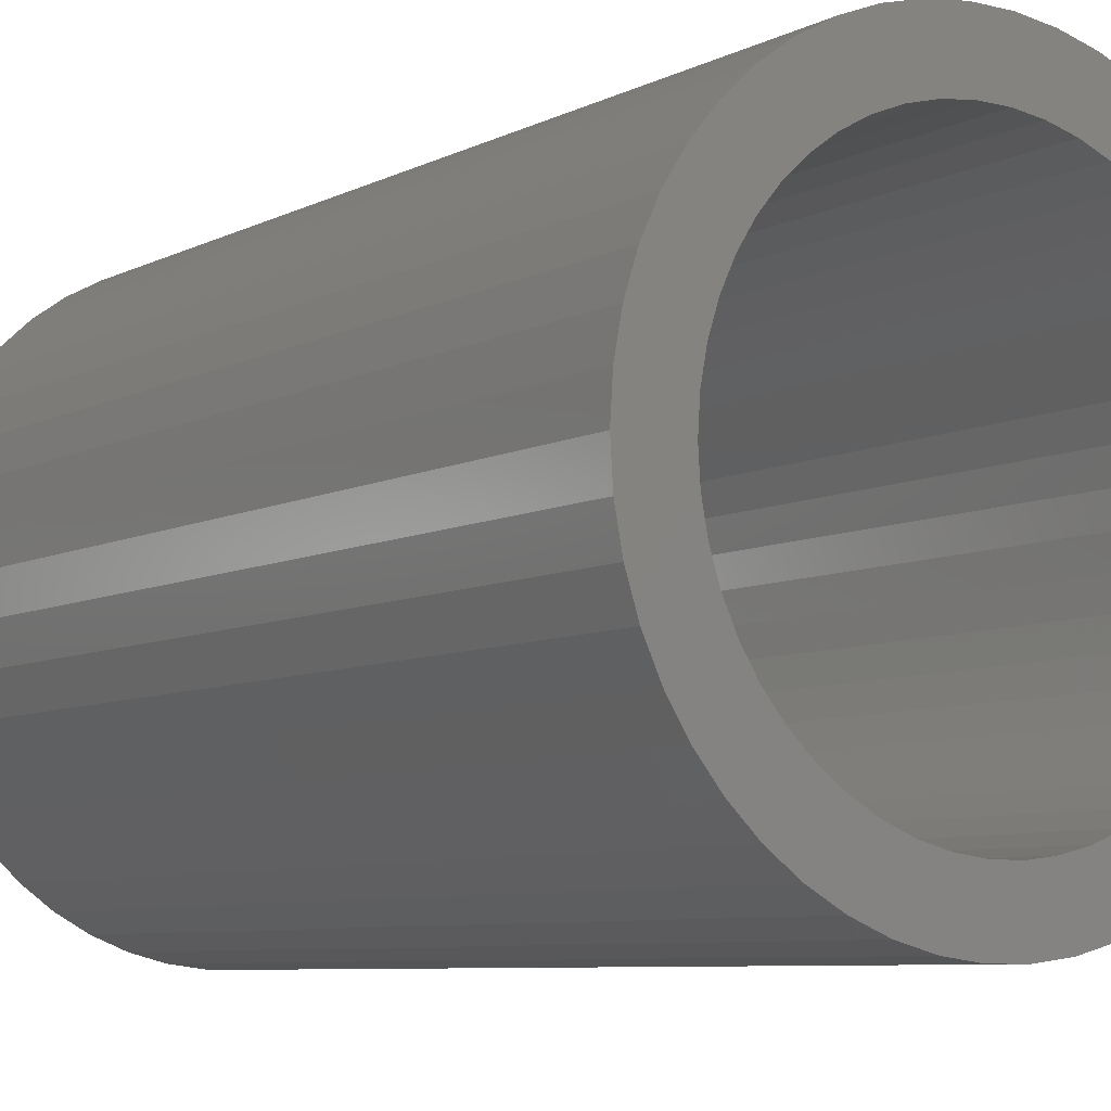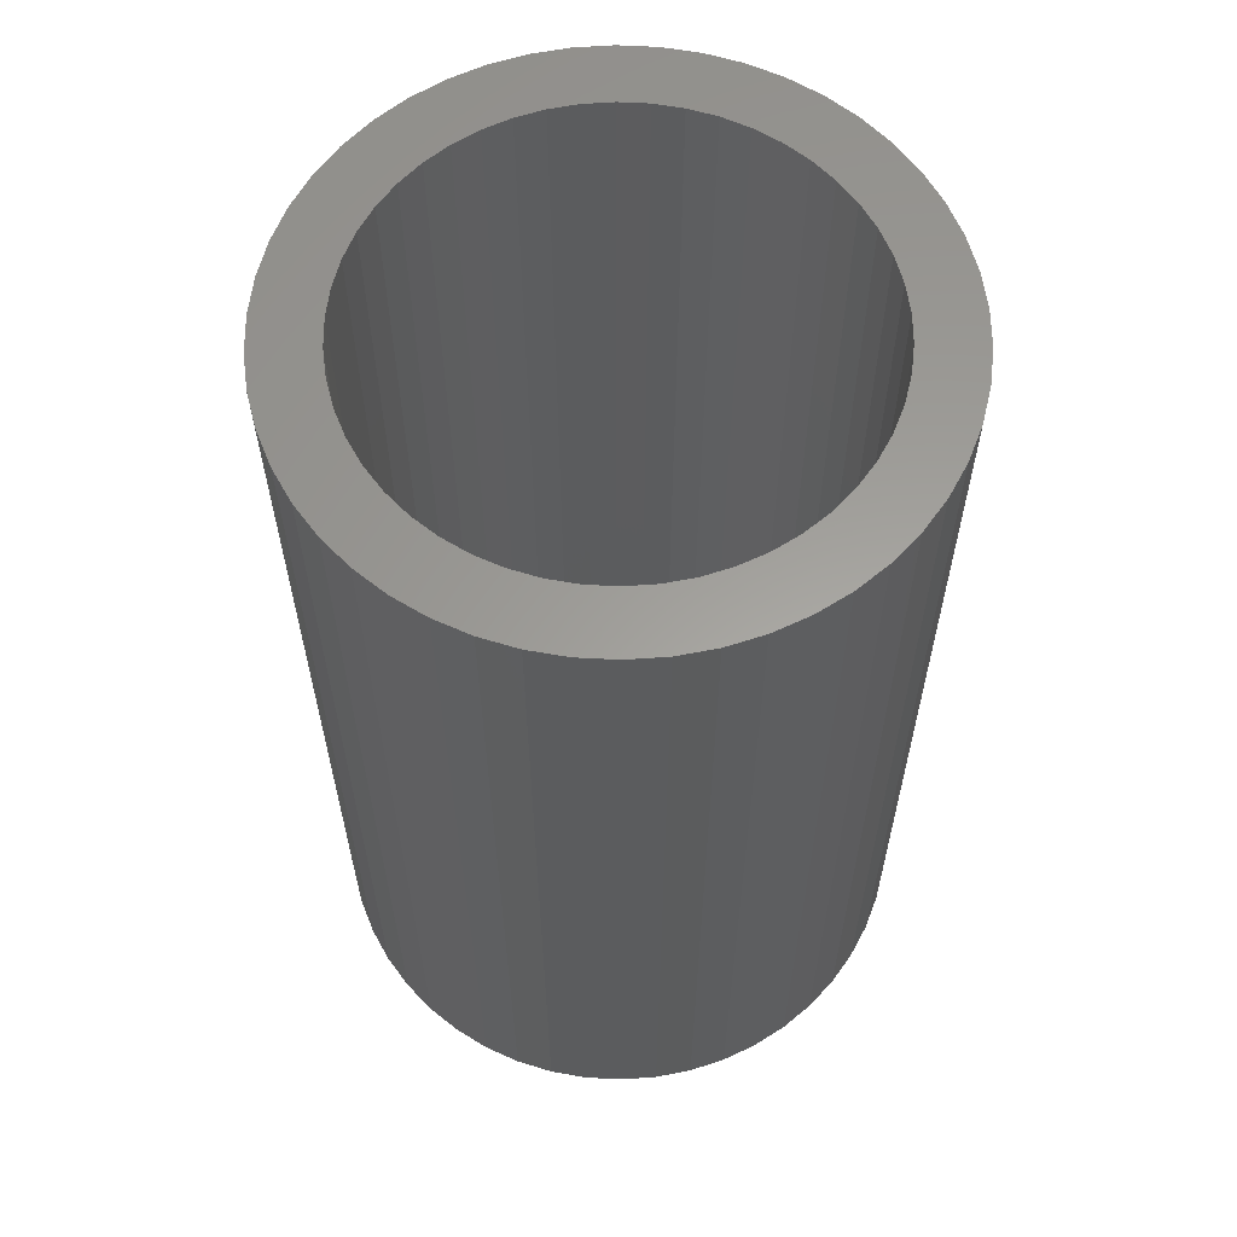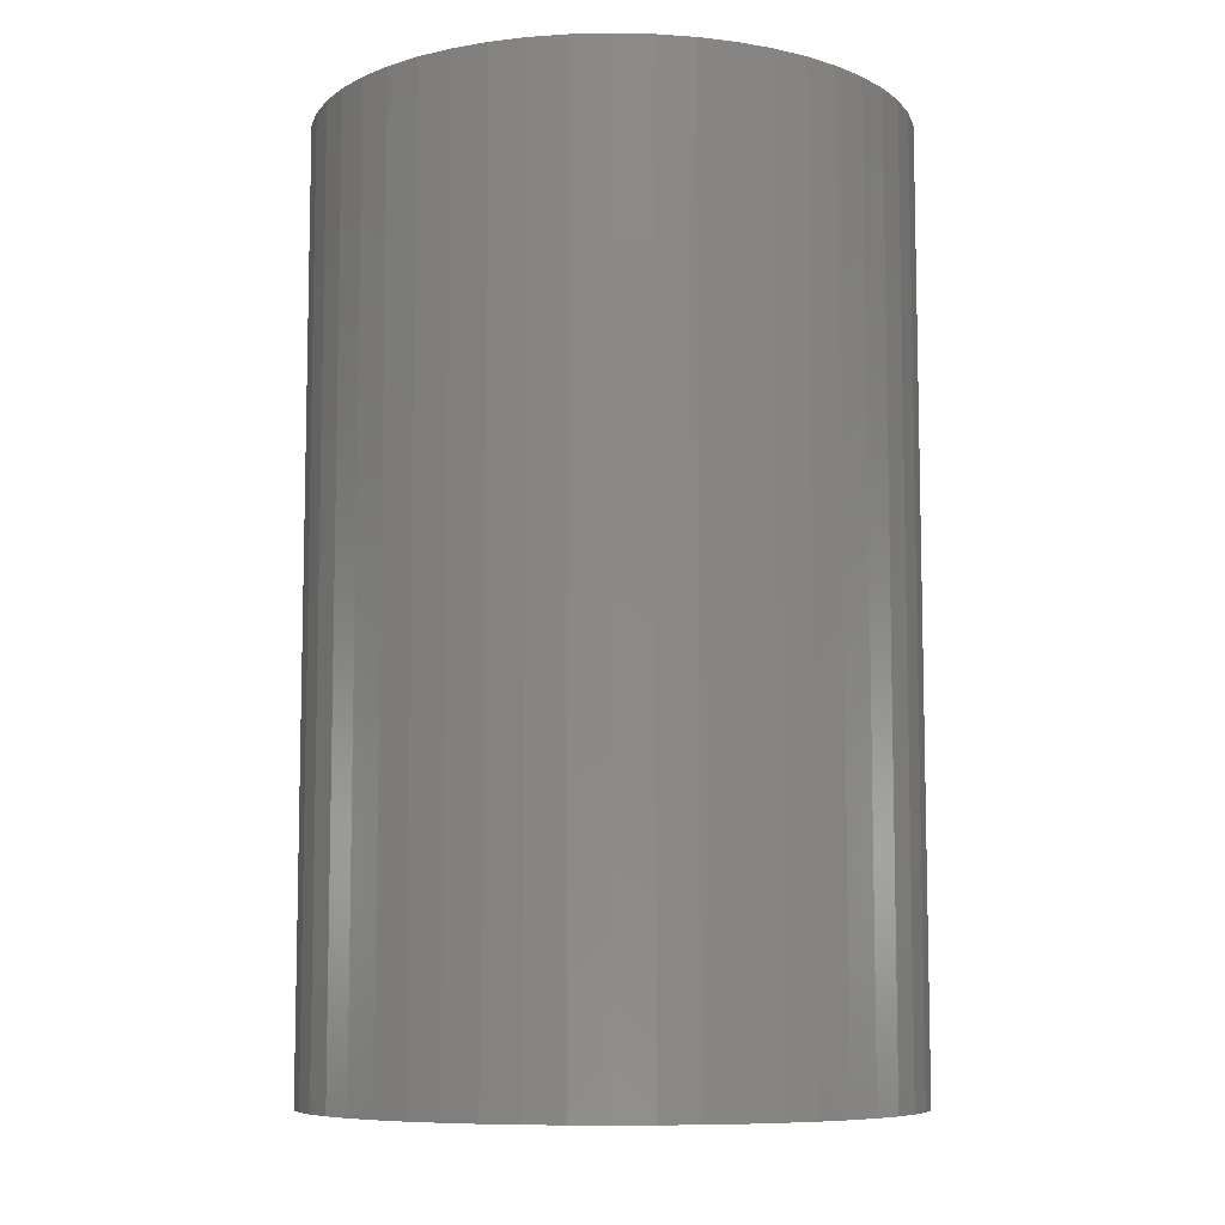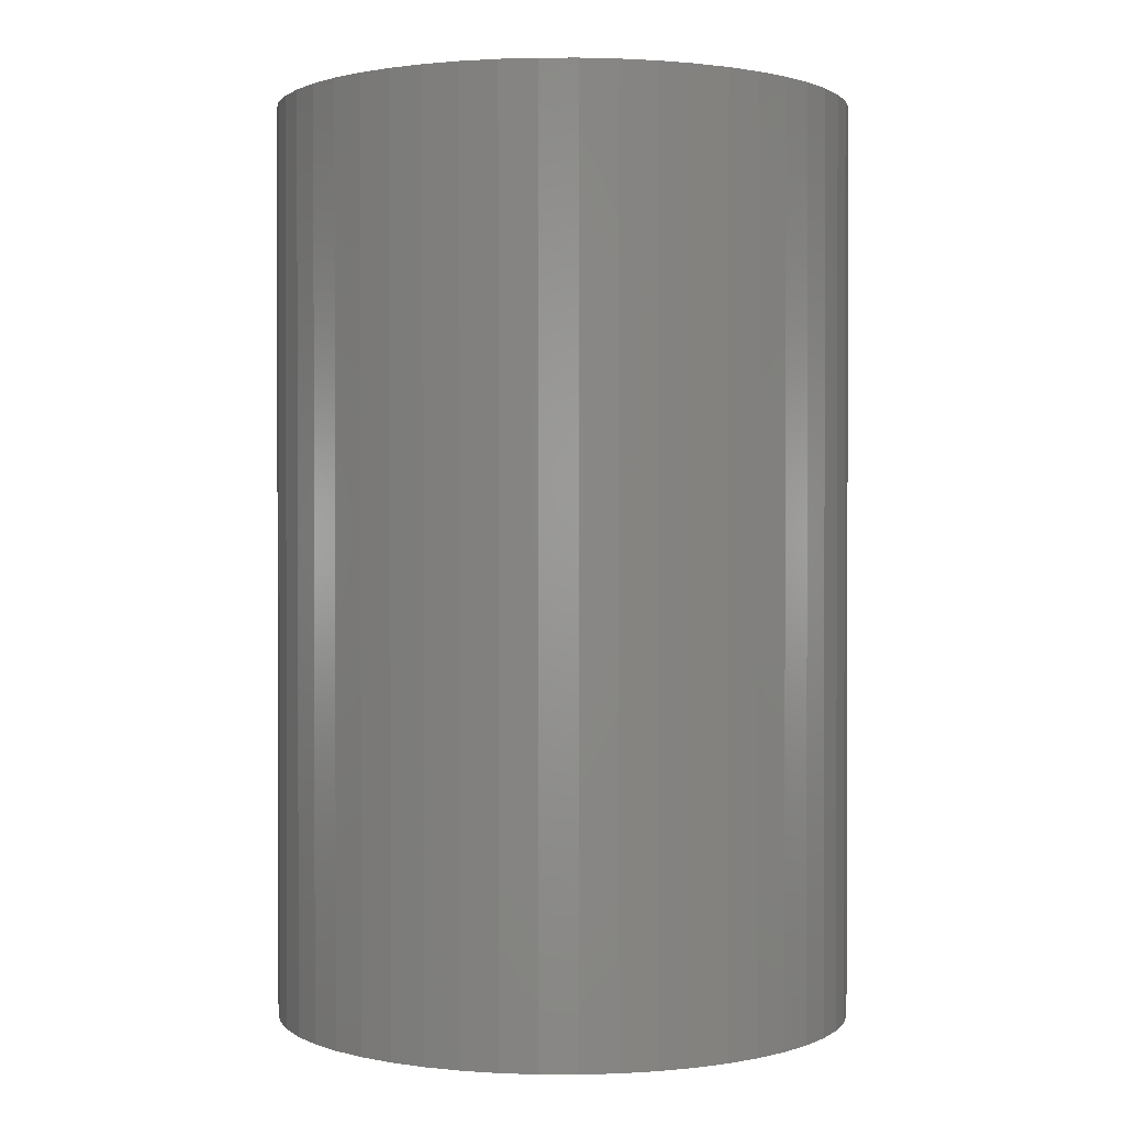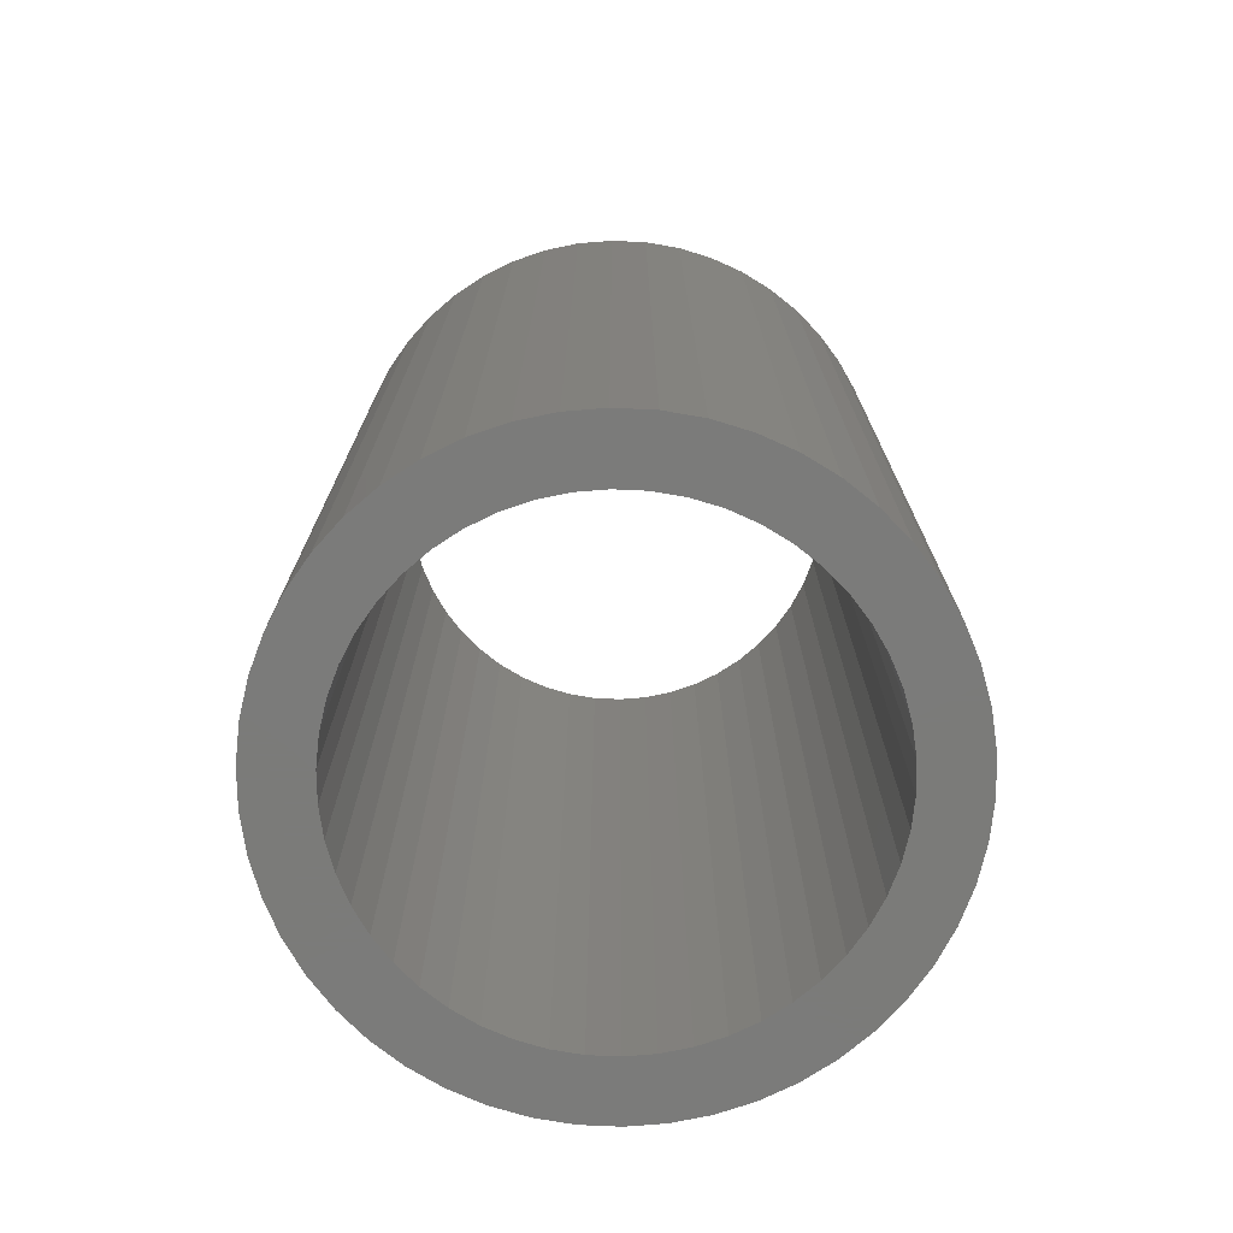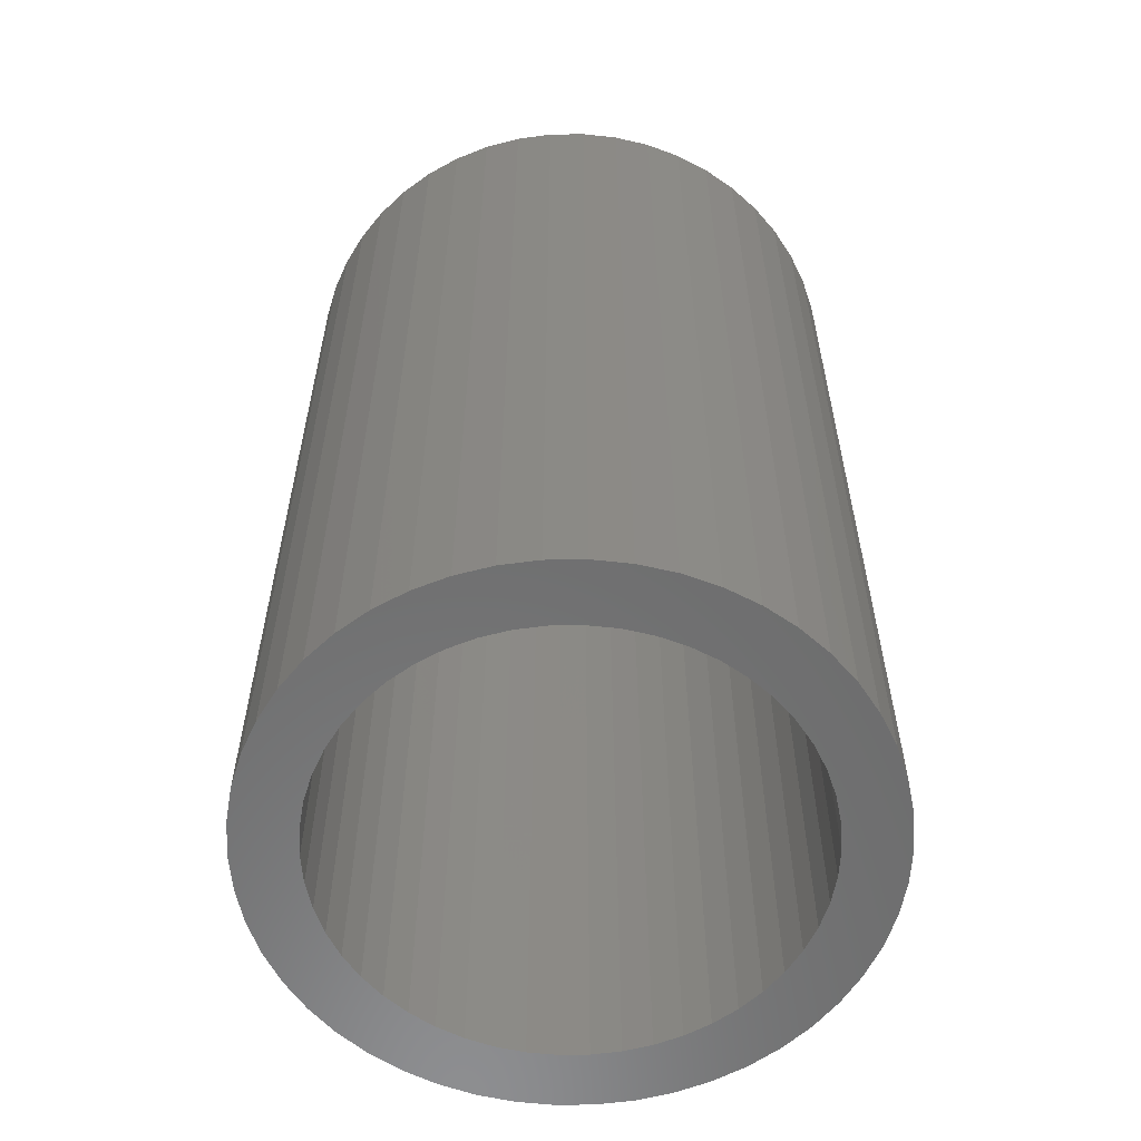
<metadata>
{"format":"stl","ext":"stl","renderer":"f3d","projection":"perspective","resolution":1024,"background":"white","views":[{"elev":-7.3,"azim":-35.5,"up":"+Y"},{"elev":60.8,"azim":31.9,"up":"+Z"},{"elev":-8.3,"azim":-104.3,"up":"+Z"},{"elev":1.0,"azim":-121.7,"up":"+Z"},{"elev":-74.0,"azim":-117.8,"up":"+Z"},{"elev":-58.6,"azim":36.8,"up":"+Z"}]}
</metadata>
<code>
# stl→obj: 200 verts, 400 faces
v 1.9 0 0
v 1.885 0.2381 -6
v 1.885 0.2381 0
v 1.9 0 -6
v -1.9 0 -6
v -1.885 0.2381 0
v -1.885 0.2381 -6
v -1.9 0 0
v 0.1193 1.896 -6
v -0.1193 1.896 0
v 0.1193 1.896 0
v -0.1193 1.896 -6
v -0.1193 -1.896 -6
v 0.1193 -1.896 0
v -0.1193 -1.896 0
v 0.1193 -1.896 -6
v 1.385 -1.301 0
v 1.537 -1.117 -6
v 1.537 -1.117 0
v 1.385 -1.301 -6
v 1.385 1.301 -6
v 1.211 1.464 0
v 1.385 1.301 0
v 1.211 1.464 -6
v -1.211 1.464 -6
v -1.385 1.301 0
v -1.211 1.464 0
v -1.385 1.301 -6
v -0.5871 1.807 -6
v -0.809 1.719 0
v -0.5871 1.807 0
v -0.809 1.719 -6
v 1.767 0.6994 0
v 1.665 0.9153 -6
v 1.665 0.9153 0
v 1.767 0.6994 -6
v 1.537 1.117 -6
v 1.537 1.117 0
v 0.809 1.719 -6
v 0.5871 1.807 0
v 0.809 1.719 0
v 0.5871 1.807 -6
v 1.018 1.604 -6
v 1.018 1.604 0
v -1.767 0.6994 -6
v -1.665 0.9153 0
v -1.665 0.9153 -6
v -1.767 0.6994 0
v -1.537 1.117 -6
v -1.537 1.117 0
v 1.5 0 0
v 1.488 0.188 0
v 1.84 0.4725 0
v 1.885 -0.2381 0
v 1.453 0.373 0
v 1.488 -0.188 0
v 1.395 0.5522 0
v 1.84 -0.4725 0
v 1.314 0.7226 0
v 1.453 -0.373 0
v 1.767 -0.6994 0
v 1.214 0.8817 0
v 1.093 1.027 0
v 0.9561 1.156 0
v 0.8037 1.266 0
v 0.6387 1.357 0
v 0.4635 1.427 0
v 0.356 1.866 0
v 0.2811 1.473 0
v 0.09418 1.497 0
v -0.09418 1.497 0
v -0.2811 1.473 0
v -0.356 1.866 0
v -0.4635 1.427 0
v -0.6387 1.357 0
v -0.8037 1.266 0
v -1.018 1.604 0
v -0.9561 1.156 0
v -1.093 1.027 0
v -1.214 0.8817 0
v -1.314 0.7226 0
v -1.395 0.5522 0
v -1.453 0.373 0
v 1.395 -0.5522 0
v 1.665 -0.9153 0
v 1.314 -0.7226 0
v 1.214 -0.8817 0
v 1.093 -1.027 0
v 1.211 -1.464 0
v 0.9561 -1.156 0
v 1.018 -1.604 0
v 0.8037 -1.266 0
v 0.809 -1.719 0
v 0.6387 -1.357 0
v 0.5871 -1.807 0
v 0.4635 -1.427 0
v 0.356 -1.866 0
v 0.2811 -1.473 0
v 0.09418 -1.497 0
v -0.09418 -1.497 0
v -0.2811 -1.473 0
v -0.356 -1.866 0
v -0.4635 -1.427 0
v -0.5871 -1.807 0
v -0.6387 -1.357 0
v -0.809 -1.719 0
v -0.8037 -1.266 0
v -1.018 -1.604 0
v -0.9561 -1.156 0
v -1.211 -1.464 0
v -1.093 -1.027 0
v -1.385 -1.301 0
v -1.214 -0.8817 0
v -1.537 -1.117 0
v -1.314 -0.7226 0
v -1.665 -0.9153 0
v -1.395 -0.5522 0
v -1.767 -0.6994 0
v -1.453 -0.373 0
v -1.84 -0.4725 0
v -1.488 -0.188 0
v -1.885 -0.2381 0
v -1.5 0 0
v -1.84 0.4725 0
v -1.488 0.188 0
v -0.356 1.866 -6
v 1.885 -0.2381 -6
v 1.84 -0.4725 -6
v 1.5 0 -6
v 1.488 -0.188 -6
v 1.453 -0.373 -6
v 1.767 -0.6994 -6
v 1.488 0.188 -6
v 1.395 -0.5522 -6
v 1.665 -0.9153 -6
v 1.84 0.4725 -6
v 1.314 -0.7226 -6
v 1.453 0.373 -6
v 1.214 -0.8817 -6
v 1.093 -1.027 -6
v 1.211 -1.464 -6
v 0.9561 -1.156 -6
v 1.018 -1.604 -6
v 0.8037 -1.266 -6
v 0.809 -1.719 -6
v 0.6387 -1.357 -6
v 0.5871 -1.807 -6
v 0.4635 -1.427 -6
v 0.356 -1.866 -6
v 0.2811 -1.473 -6
v 0.09418 -1.497 -6
v -0.09418 -1.497 -6
v -0.2811 -1.473 -6
v -0.356 -1.866 -6
v -0.4635 -1.427 -6
v -0.5871 -1.807 -6
v -0.6387 -1.357 -6
v -0.809 -1.719 -6
v -0.8037 -1.266 -6
v -1.018 -1.604 -6
v -0.9561 -1.156 -6
v -1.211 -1.464 -6
v -1.093 -1.027 -6
v -1.385 -1.301 -6
v -1.214 -0.8817 -6
v -1.537 -1.117 -6
v -1.314 -0.7226 -6
v -1.665 -0.9153 -6
v -1.395 -0.5522 -6
v -1.767 -0.6994 -6
v -1.453 -0.373 -6
v 1.395 0.5522 -6
v 1.314 0.7226 -6
v 1.214 0.8817 -6
v 1.093 1.027 -6
v 0.9561 1.156 -6
v 0.8037 1.266 -6
v 0.6387 1.357 -6
v 0.4635 1.427 -6
v 0.356 1.866 -6
v 0.2811 1.473 -6
v 0.09418 1.497 -6
v -0.09418 1.497 -6
v -0.2811 1.473 -6
v -0.4635 1.427 -6
v -0.6387 1.357 -6
v -0.8037 1.266 -6
v -1.018 1.604 -6
v -0.9561 1.156 -6
v -1.093 1.027 -6
v -1.214 0.8817 -6
v -1.314 0.7226 -6
v -1.395 0.5522 -6
v -1.453 0.373 -6
v -1.84 0.4725 -6
v -1.488 0.188 -6
v -1.5 0 -6
v -1.84 -0.4725 -6
v -1.488 -0.188 -6
v -1.885 -0.2381 -6
f 1 2 3
f 2 1 4
f 5 6 7
f 6 5 8
f 9 10 11
f 10 9 12
f 13 14 15
f 14 13 16
f 17 18 19
f 18 17 20
f 21 22 23
f 22 21 24
f 25 26 27
f 26 25 28
f 29 30 31
f 30 29 32
f 33 34 35
f 34 33 36
f 35 37 38
f 37 35 34
f 39 40 41
f 40 39 42
f 43 41 44
f 41 43 39
f 45 46 47
f 46 45 48
f 49 26 28
f 26 49 50
f 51 1 3
f 52 3 53
f 1 51 54
f 55 53 33
f 56 54 51
f 57 33 35
f 54 56 58
f 59 35 38
f 60 58 56
f 58 60 61
f 3 52 51
f 53 55 52
f 33 57 55
f 62 38 23
f 35 59 57
f 38 62 59
f 63 23 22
f 23 63 62
f 64 22 44
f 22 64 63
f 65 44 41
f 44 65 64
f 41 66 65
f 40 66 41
f 40 67 66
f 68 67 40
f 68 69 67
f 11 69 68
f 11 70 69
f 11 71 70
f 10 71 11
f 10 72 71
f 73 72 10
f 73 74 72
f 31 74 73
f 31 75 74
f 30 75 31
f 75 30 76
f 77 76 30
f 76 77 78
f 27 78 77
f 78 27 79
f 26 79 27
f 79 26 80
f 50 80 26
f 80 50 81
f 46 81 50
f 81 46 82
f 82 48 83
f 48 82 46
f 84 61 60
f 61 84 85
f 86 85 84
f 85 86 19
f 87 19 86
f 19 87 17
f 88 17 87
f 17 88 89
f 90 89 88
f 89 90 91
f 92 91 90
f 91 92 93
f 94 93 92
f 94 95 93
f 96 95 94
f 96 97 95
f 98 97 96
f 98 14 97
f 99 14 98
f 100 14 99
f 100 15 14
f 101 15 100
f 101 102 15
f 103 102 101
f 103 104 102
f 105 104 103
f 106 105 107
f 105 106 104
f 108 107 109
f 107 108 106
f 110 109 111
f 109 110 108
f 112 111 113
f 114 113 115
f 111 112 110
f 116 115 117
f 118 117 119
f 120 119 121
f 113 114 112
f 122 121 123
f 124 83 48
f 83 124 125
f 115 116 114
f 6 125 124
f 117 118 116
f 125 6 123
f 119 120 118
f 8 123 6
f 121 122 120
f 123 8 122
f 126 31 73
f 31 126 29
f 58 127 54
f 127 58 128
f 129 4 127
f 130 127 128
f 4 129 2
f 131 128 132
f 133 2 129
f 134 132 135
f 2 133 136
f 137 135 18
f 138 136 133
f 136 138 36
f 127 130 129
f 128 131 130
f 132 134 131
f 139 18 20
f 135 137 134
f 18 139 137
f 140 20 141
f 20 140 139
f 142 141 143
f 141 142 140
f 144 143 145
f 143 144 142
f 145 146 144
f 147 146 145
f 147 148 146
f 149 148 147
f 149 150 148
f 16 150 149
f 16 151 150
f 16 152 151
f 13 152 16
f 13 153 152
f 154 153 13
f 154 155 153
f 156 155 154
f 156 157 155
f 158 157 156
f 157 158 159
f 160 159 158
f 159 160 161
f 162 161 160
f 161 162 163
f 164 163 162
f 163 164 165
f 166 165 164
f 165 166 167
f 168 167 166
f 167 168 169
f 169 170 171
f 170 169 168
f 172 36 138
f 36 172 34
f 173 34 172
f 34 173 37
f 174 37 173
f 37 174 21
f 175 21 174
f 21 175 24
f 176 24 175
f 24 176 43
f 177 43 176
f 43 177 39
f 178 39 177
f 178 42 39
f 179 42 178
f 179 180 42
f 181 180 179
f 181 9 180
f 182 9 181
f 183 9 182
f 183 12 9
f 184 12 183
f 184 126 12
f 185 126 184
f 185 29 126
f 186 29 185
f 32 186 187
f 186 32 29
f 188 187 189
f 187 188 32
f 25 189 190
f 189 25 188
f 28 190 191
f 49 191 192
f 190 28 25
f 47 192 193
f 45 193 194
f 195 194 196
f 191 49 28
f 7 196 197
f 198 171 170
f 171 198 199
f 192 47 49
f 200 199 198
f 193 45 47
f 199 200 197
f 194 195 45
f 5 197 200
f 196 7 195
f 197 5 7
f 16 97 14
f 97 16 149
f 53 36 33
f 36 53 136
f 3 136 53
f 136 3 2
f 38 21 23
f 21 38 37
f 42 68 40
f 68 42 180
f 180 11 68
f 11 180 9
f 24 44 22
f 44 24 43
f 47 50 49
f 50 47 46
f 195 48 45
f 48 195 124
f 7 124 195
f 124 7 6
f 32 77 30
f 77 32 188
f 188 27 77
f 27 188 25
f 12 73 10
f 73 12 126
f 54 4 1
f 4 54 127
f 61 128 58
f 128 61 132
f 164 110 112
f 110 164 162
f 168 118 170
f 118 168 116
f 164 114 166
f 114 164 112
f 143 89 91
f 89 143 141
f 198 122 200
f 122 198 120
f 200 8 5
f 8 200 122
f 170 120 198
f 120 170 118
f 141 17 89
f 17 141 20
f 145 91 93
f 91 145 143
f 147 93 95
f 93 147 145
f 149 95 97
f 95 149 147
f 85 132 61
f 132 85 135
f 19 135 85
f 135 19 18
f 154 15 102
f 15 154 13
f 158 104 106
f 104 158 156
f 156 102 104
f 102 156 154
f 166 116 168
f 116 166 114
f 160 106 108
f 106 160 158
f 162 108 110
f 108 162 160
f 83 193 82
f 193 83 194
f 173 62 174
f 62 173 59
f 179 66 67
f 66 179 178
f 186 74 75
f 74 186 185
f 82 192 81
f 192 82 193
f 130 51 129
f 51 130 56
f 146 96 94
f 96 146 148
f 176 63 64
f 63 176 175
f 80 190 79
f 190 80 191
f 184 71 72
f 71 184 183
f 190 78 79
f 78 190 189
f 129 52 133
f 52 129 51
f 137 84 134
f 84 137 86
f 148 98 96
f 98 148 150
f 174 63 175
f 63 174 62
f 183 70 71
f 70 183 182
f 181 67 69
f 67 181 179
f 177 64 65
f 64 177 176
f 178 65 66
f 65 178 177
f 123 196 125
f 196 123 197
f 125 194 83
f 194 125 196
f 81 191 80
f 191 81 192
f 187 75 76
f 75 187 186
f 189 76 78
f 76 189 187
f 131 56 130
f 56 131 60
f 150 99 98
f 99 150 151
f 172 59 173
f 59 172 57
f 138 57 172
f 57 138 55
f 133 55 138
f 55 133 52
f 182 69 70
f 69 182 181
f 185 72 74
f 72 185 184
f 144 94 92
f 94 144 146
f 140 90 88
f 90 140 142
f 140 87 139
f 87 140 88
f 155 105 103
f 105 155 157
f 121 197 123
f 197 121 199
f 115 169 117
f 169 115 167
f 117 171 119
f 171 117 169
f 161 111 109
f 111 161 163
f 134 60 131
f 60 134 84
f 142 92 90
f 92 142 144
f 139 86 137
f 86 139 87
f 151 100 99
f 100 151 152
f 152 101 100
f 101 152 153
f 119 199 121
f 199 119 171
f 111 165 113
f 165 111 163
f 113 167 115
f 167 113 165
f 159 109 107
f 109 159 161
f 157 107 105
f 107 157 159
f 153 103 101
f 103 153 155

</code>
